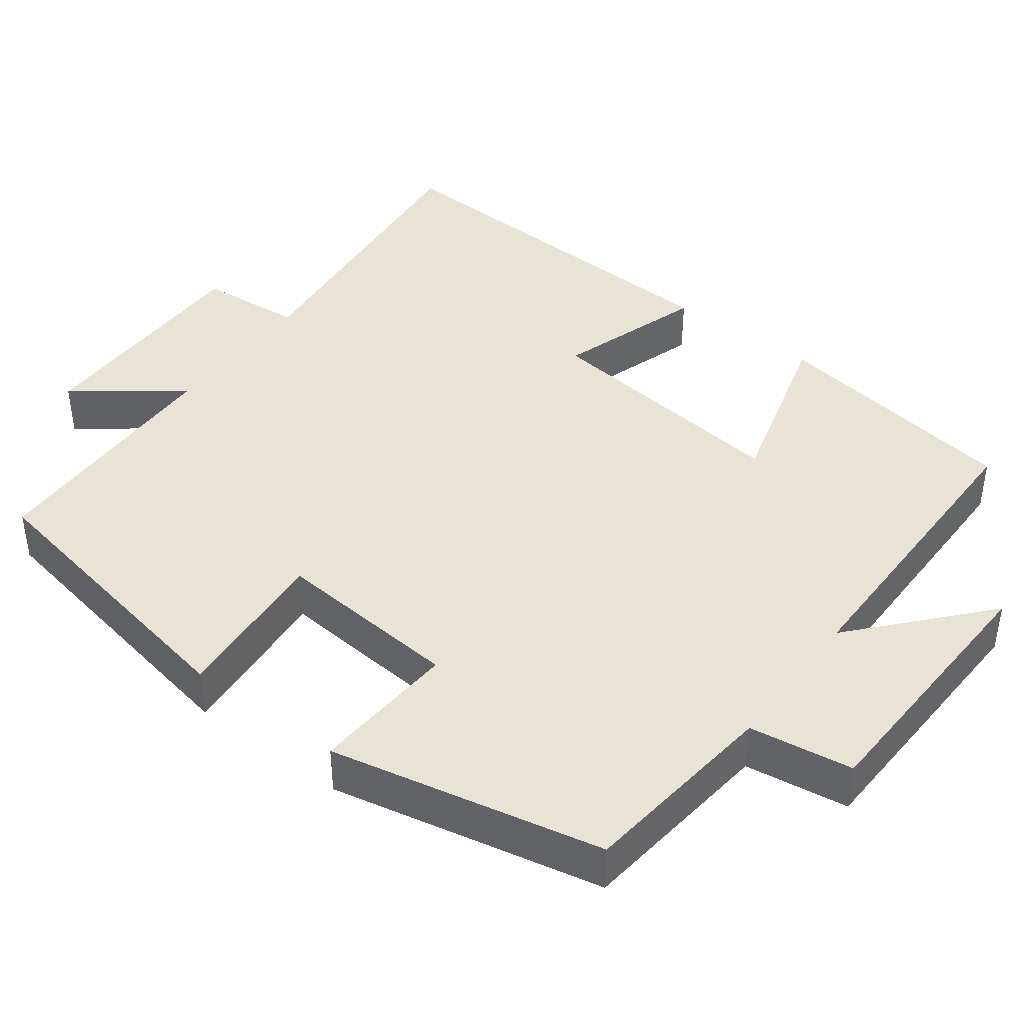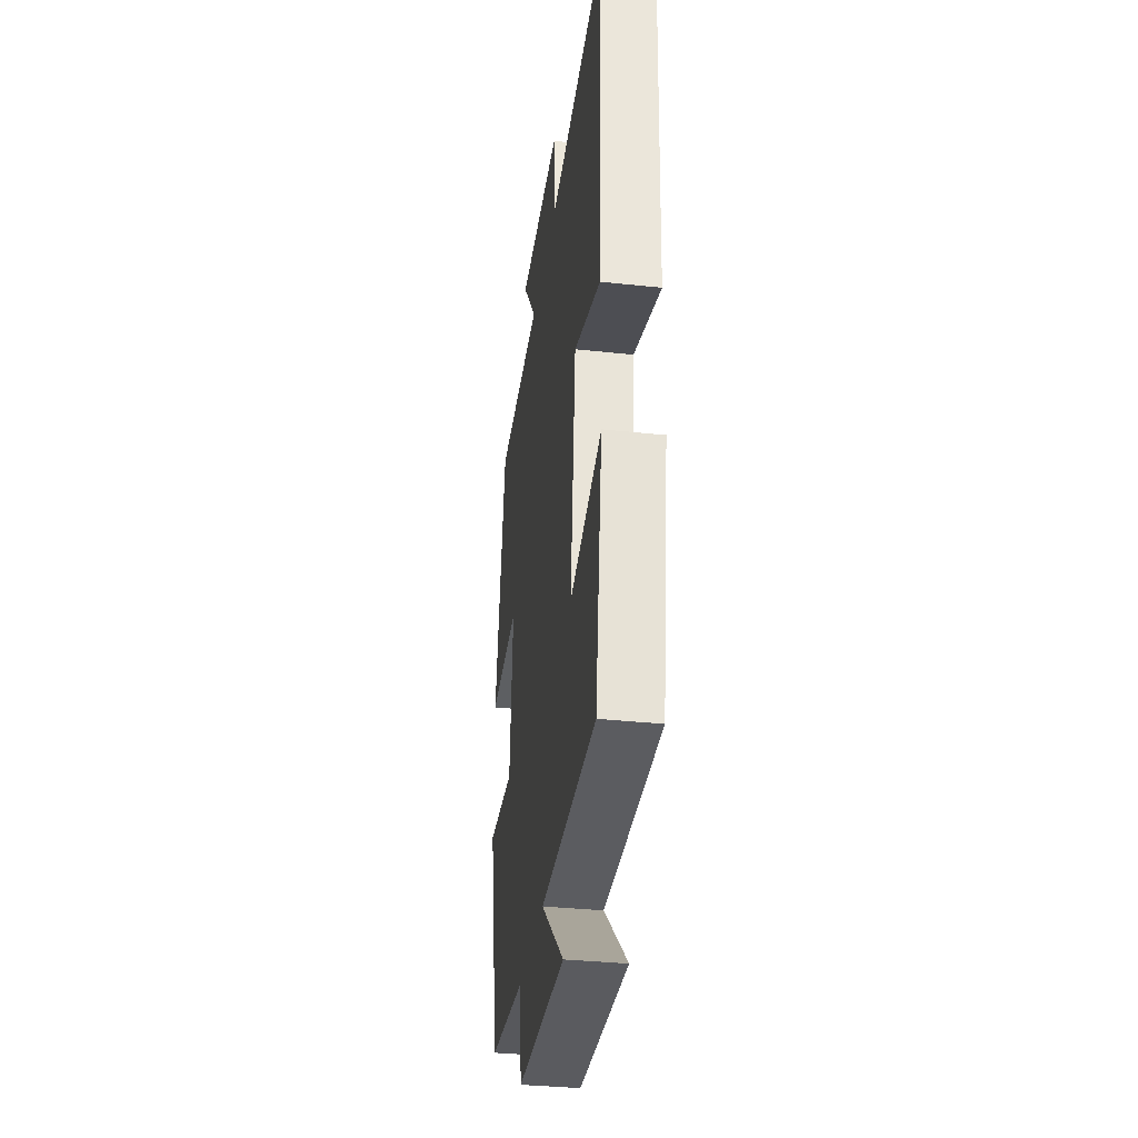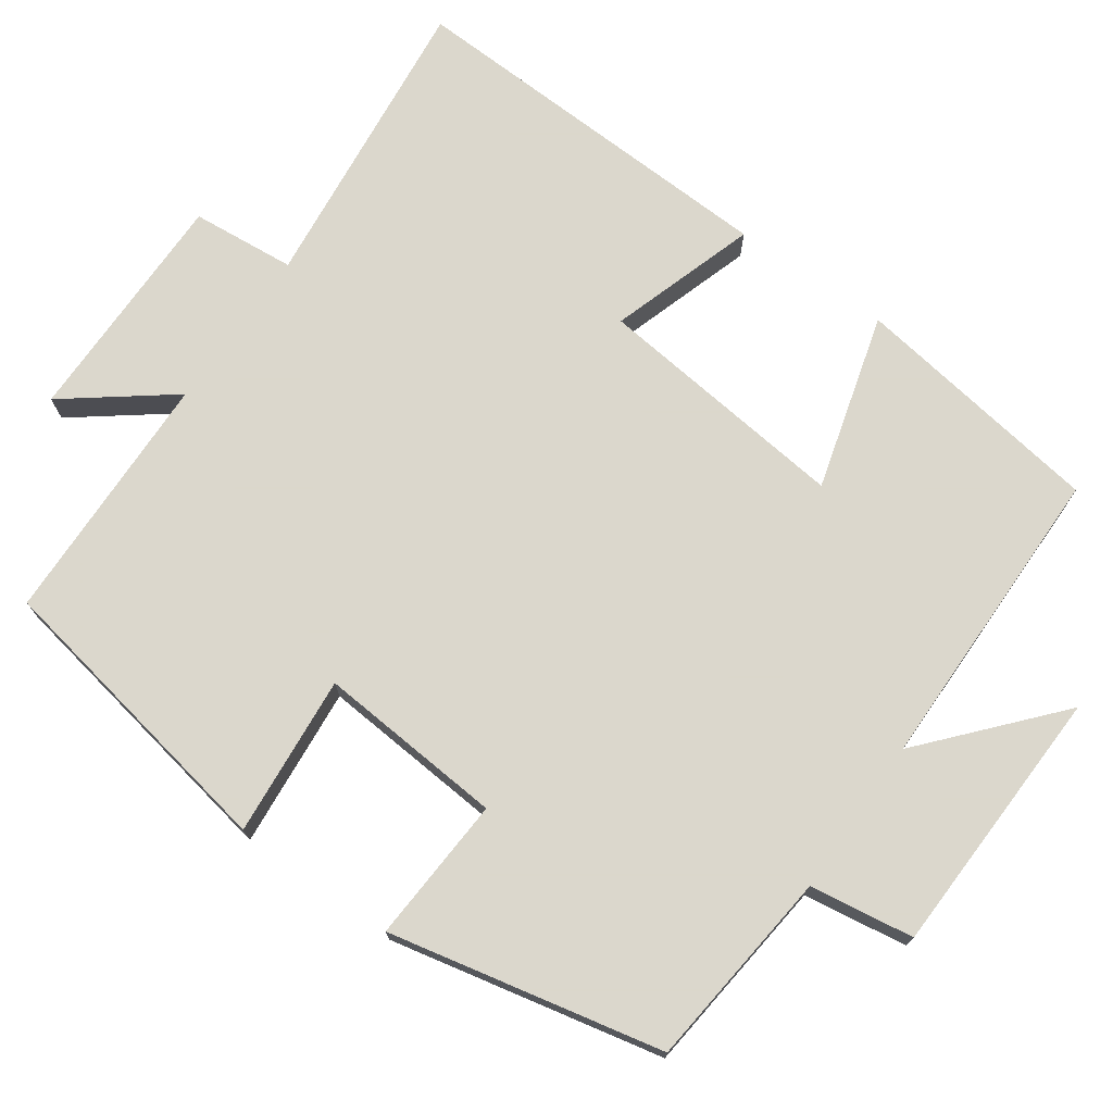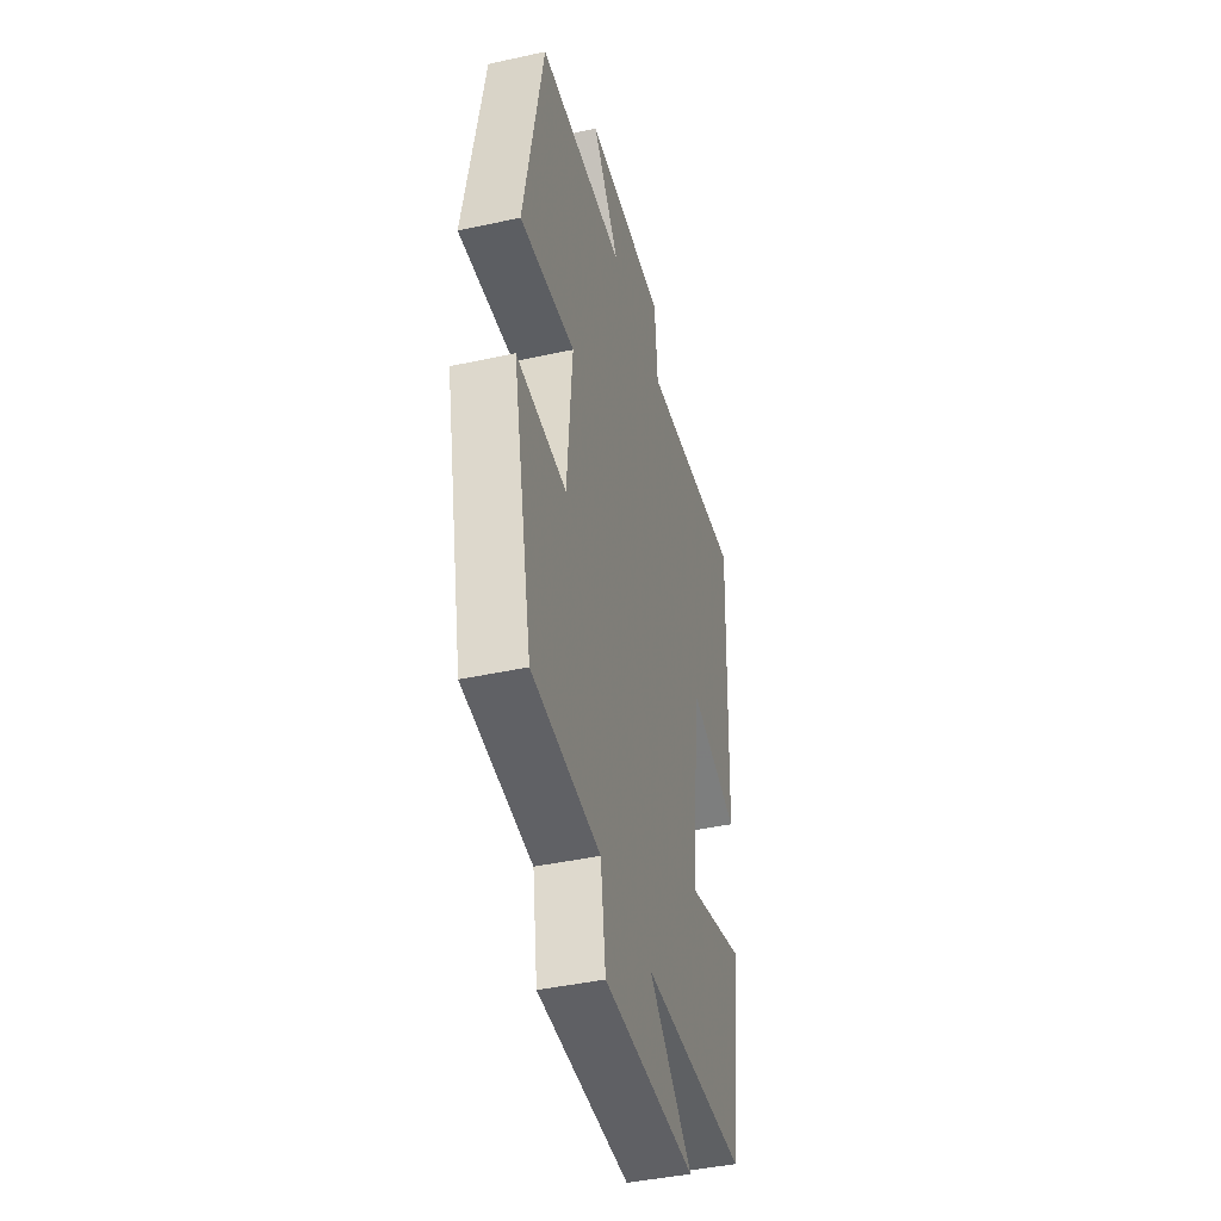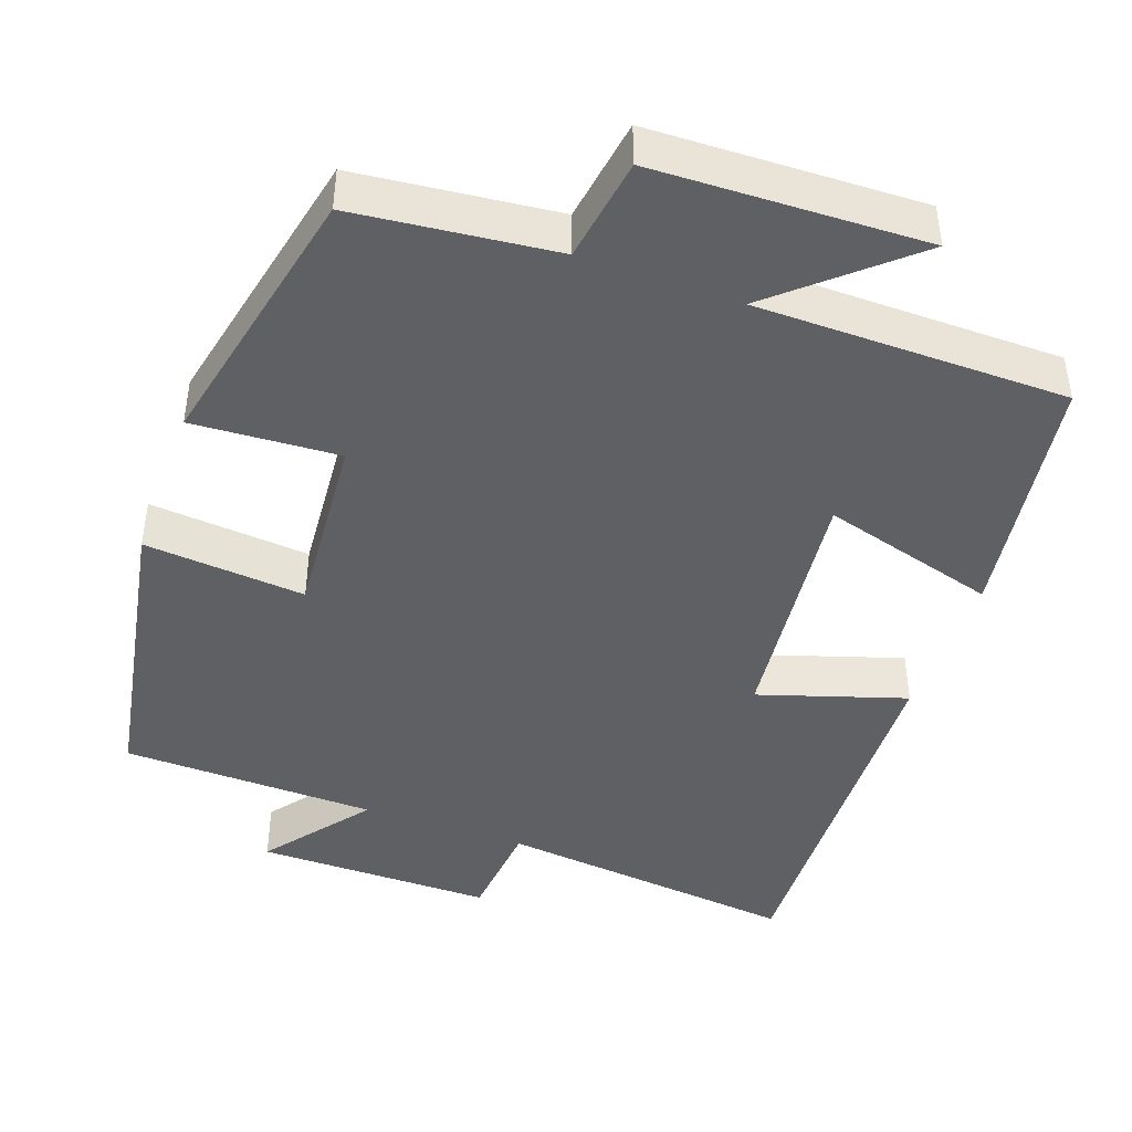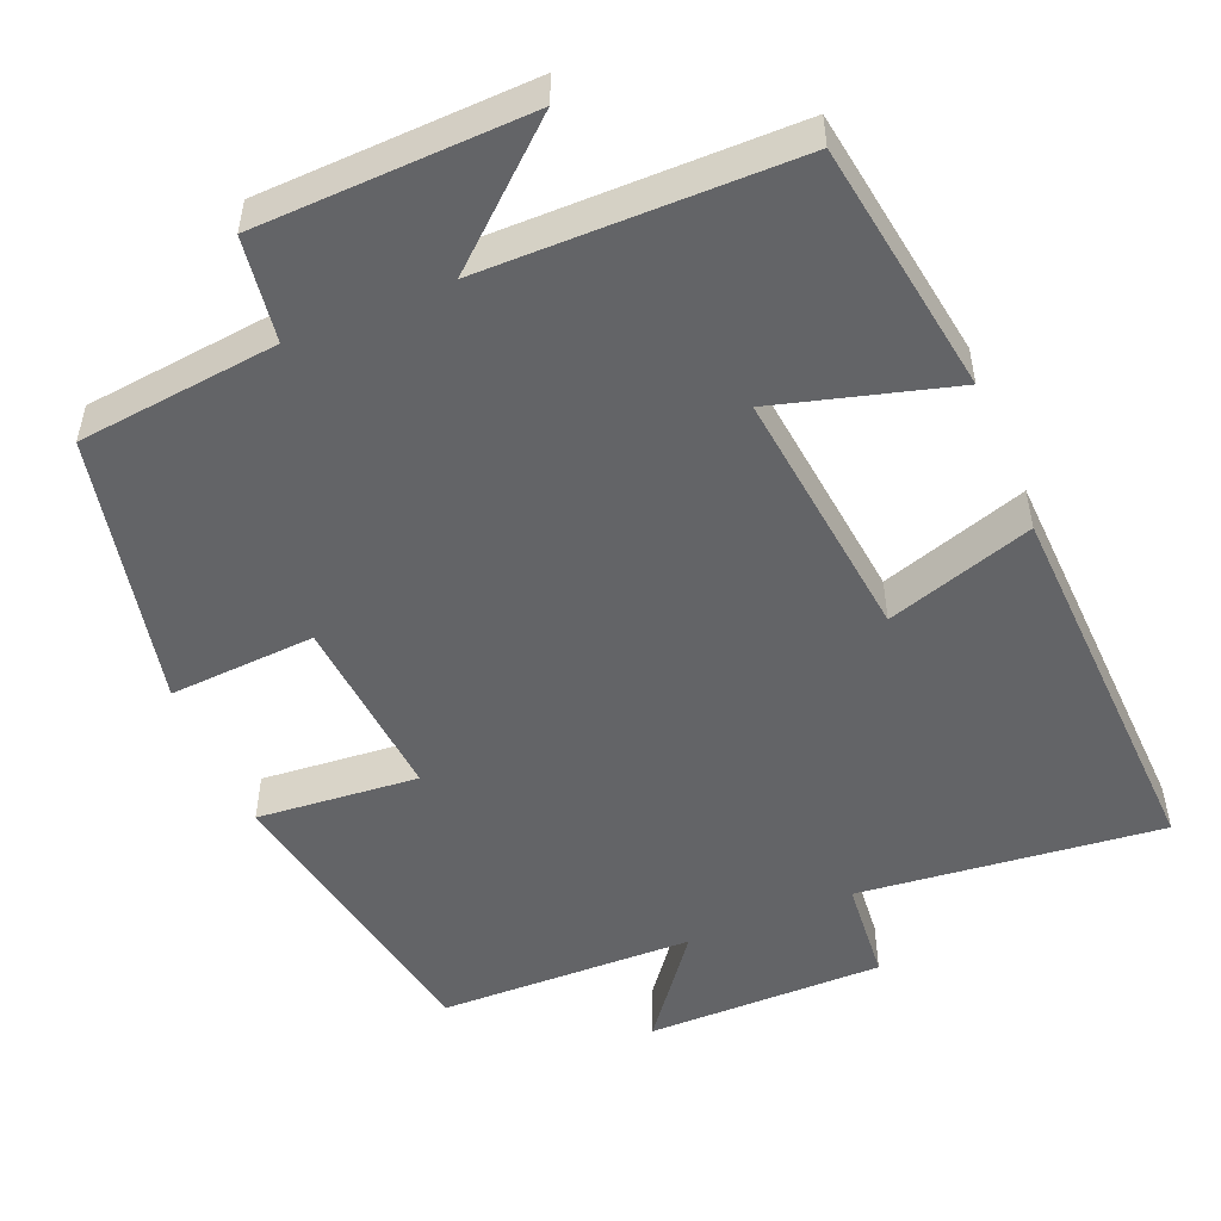
<metadata>
{"format":"obj","ext":"obj","renderer":"f3d","projection":"perspective","resolution":1024,"background":"white","views":[{"elev":42.0,"azim":127.0,"up":"+Y"},{"elev":-35.0,"azim":-98.1,"up":"+Z"},{"elev":73.4,"azim":125.1,"up":"+Y"},{"elev":-42.5,"azim":104.7,"up":"+Z"},{"elev":-44.1,"azim":160.1,"up":"+Y"},{"elev":-51.2,"azim":-157.4,"up":"+Y"}]}
</metadata>
<code>
v -0.45 0.07 -0.498
v -0.5 0.07 -0.168
v -0.27 0.07 -0.232
v -0.308 0.07 0.102
v -0.5 0.07 0.04
v -0.52 0.07 0.542
v -0.124 0.07 0.5
v -0.112 0.07 0.636
v 0.198 0.07 0.636
v 0.094 0.07 0.5
v 0.427 0.07 0.493
v 0.5 0.07 0.1
v 0.289 0.07 0.118
v 0.309 0.07 -0.126
v 0.5 0.07 -0.114
v 0.424 0.07 -0.471
v 0.162 0.07 -0.5
v 0.142 0.07 -0.636
v -0.212 0.07 -0.648
v -0.044 0.07 -0.5
v -0.45 0 -0.498
v -0.5 0 -0.168
v -0.27 0 -0.232
v -0.308 0 0.102
v -0.5 0 0.04
v -0.52 0 0.542
v -0.124 0 0.5
v -0.112 0 0.636
v 0.198 0 0.636
v 0.094 0 0.5
v 0.427 0 0.493
v 0.5 0 0.1
v 0.289 0 0.118
v 0.309 0 -0.126
v 0.5 0 -0.114
v 0.424 0 -0.471
v 0.162 0 -0.5
v 0.142 0 -0.636
v -0.212 0 -0.648
v -0.044 0 -0.5
f 17 18 19 20
f 17 20 1
f 16 17 1
f 15 16 1
f 14 15 1
f 13 14 1
f 10 11 12 13
f 7 8 9 10
f 7 10 13
f 4 5 6 7
f 3 4 7 13
f 1 2 3
f 1 3 13
f 40 39 38 37
f 21 40 37
f 21 37 36
f 21 36 35
f 21 35 34
f 21 34 33
f 33 32 31 30
f 30 29 28 27
f 33 30 27
f 27 26 25 24
f 33 27 24 23
f 23 22 21
f 33 23 21
f 1 21 22 2
f 2 22 23 3
f 3 23 24 4
f 4 24 25 5
f 5 25 26 6
f 6 26 27 7
f 7 27 28 8
f 8 28 29 9
f 9 29 30 10
f 10 30 31 11
f 11 31 32 12
f 12 32 33 13
f 13 33 34 14
f 14 34 35 15
f 15 35 36 16
f 16 36 37 17
f 17 37 38 18
f 18 38 39 19
f 19 39 40 20
f 20 40 21 1

</code>
